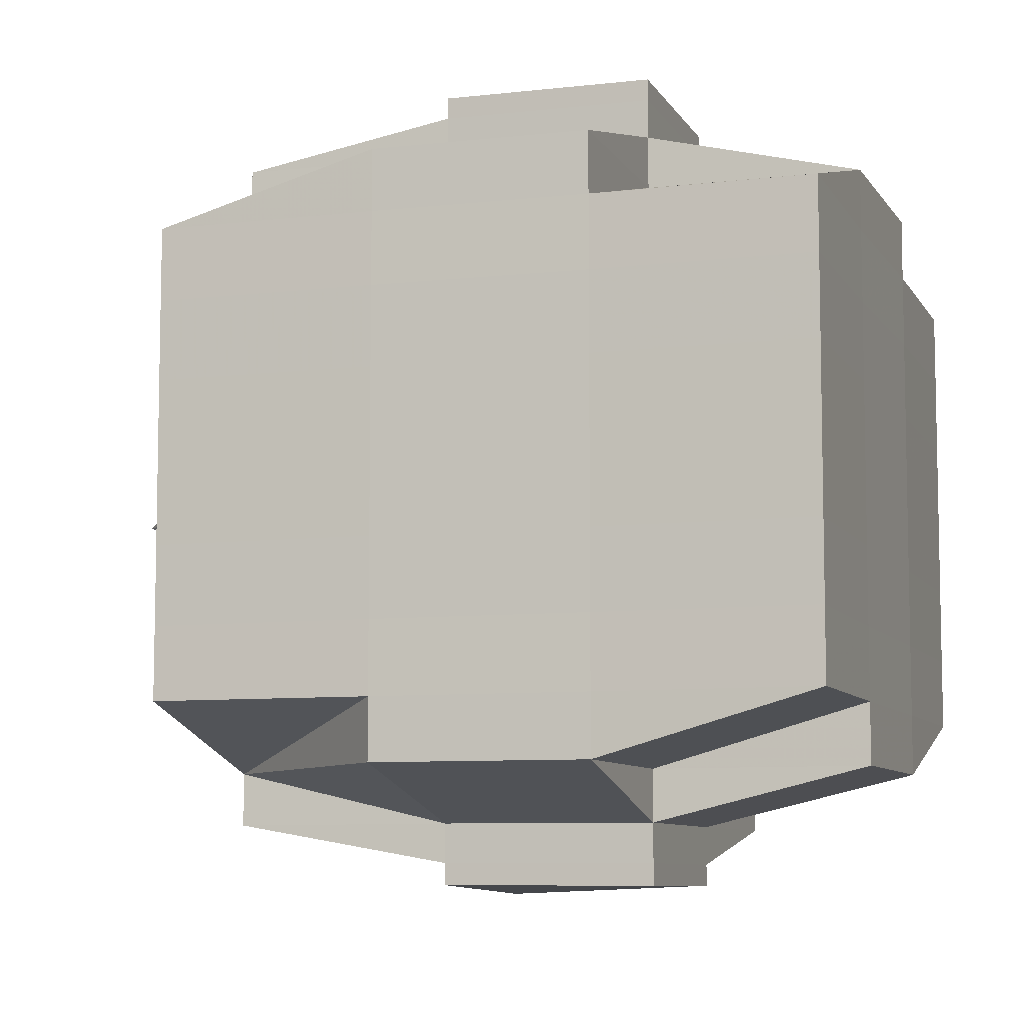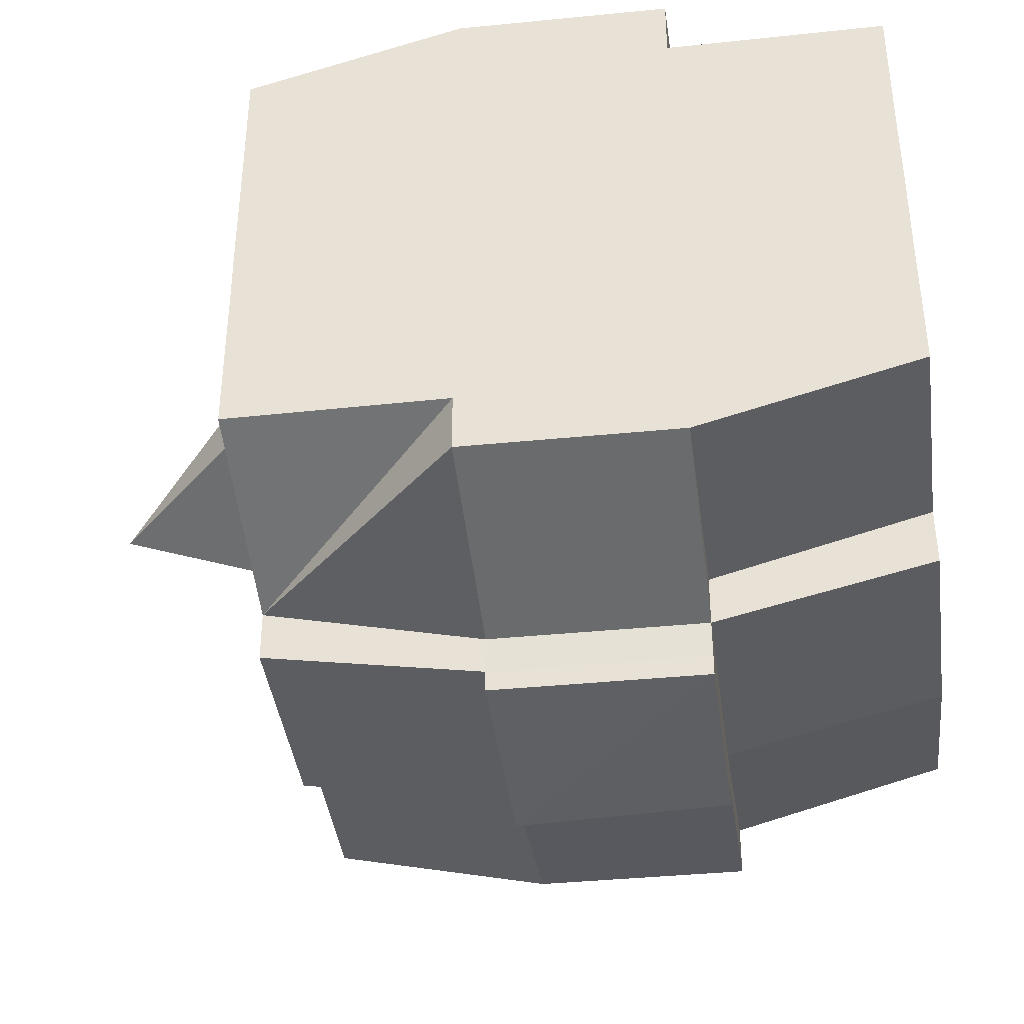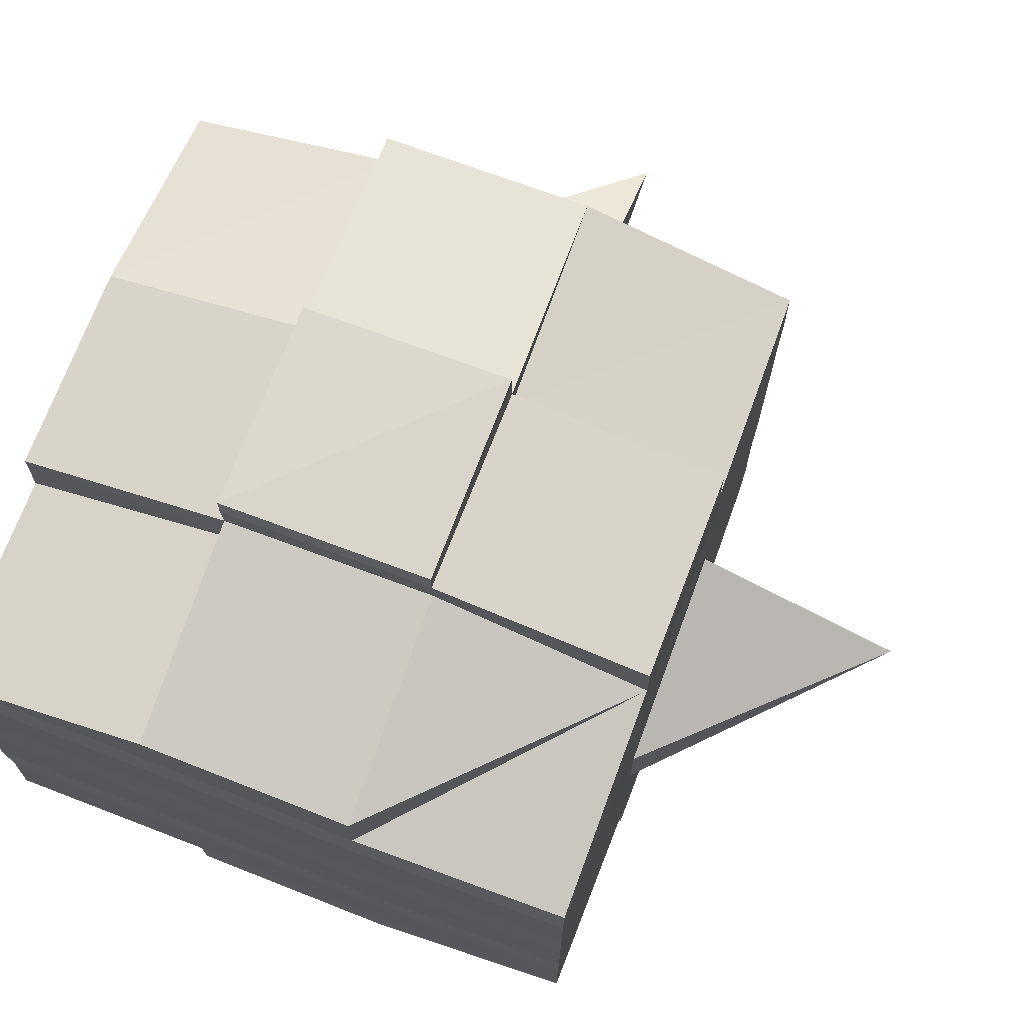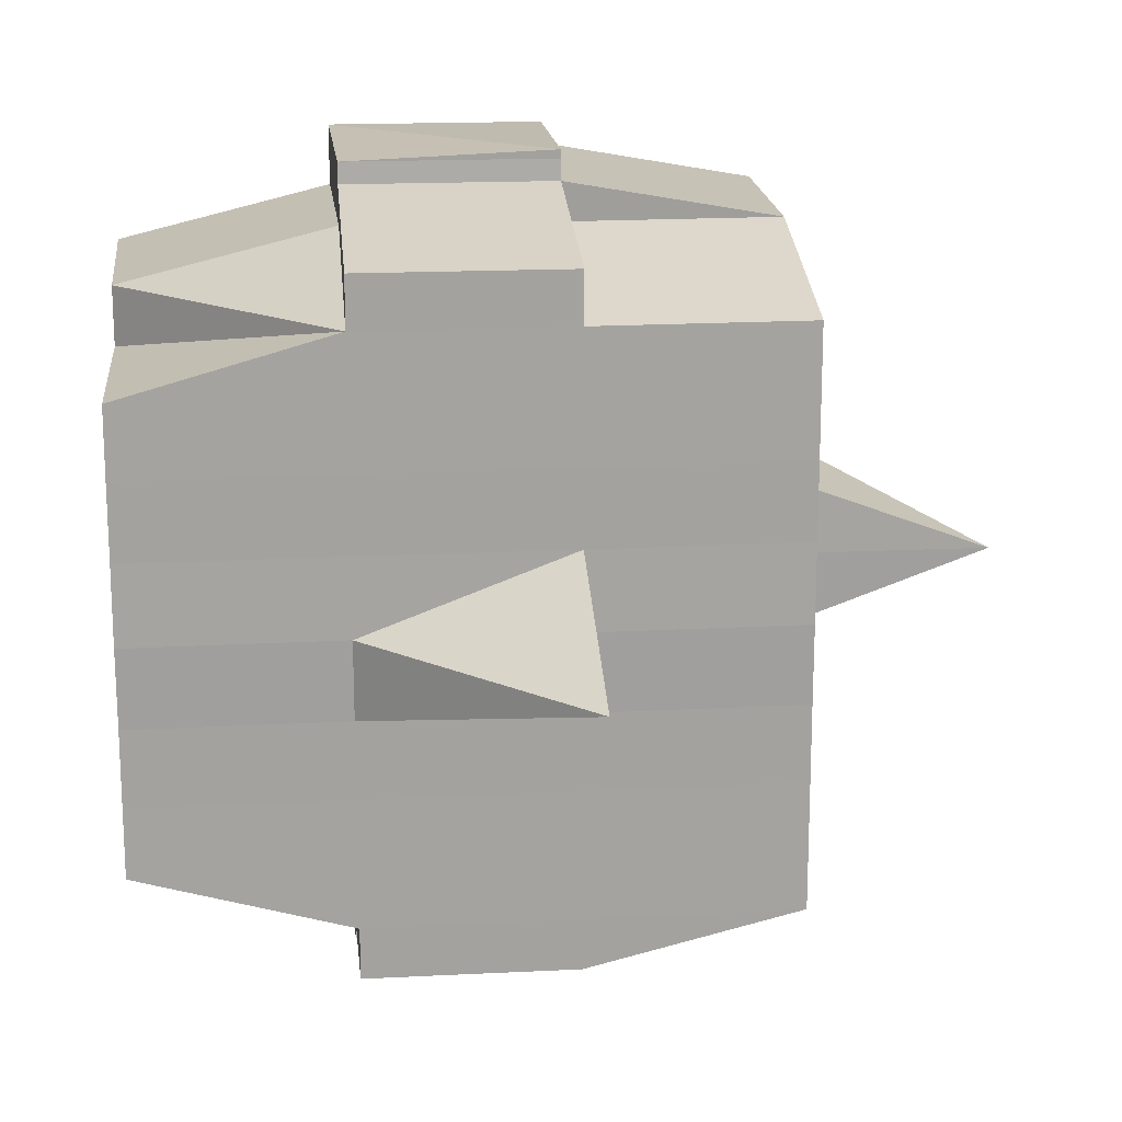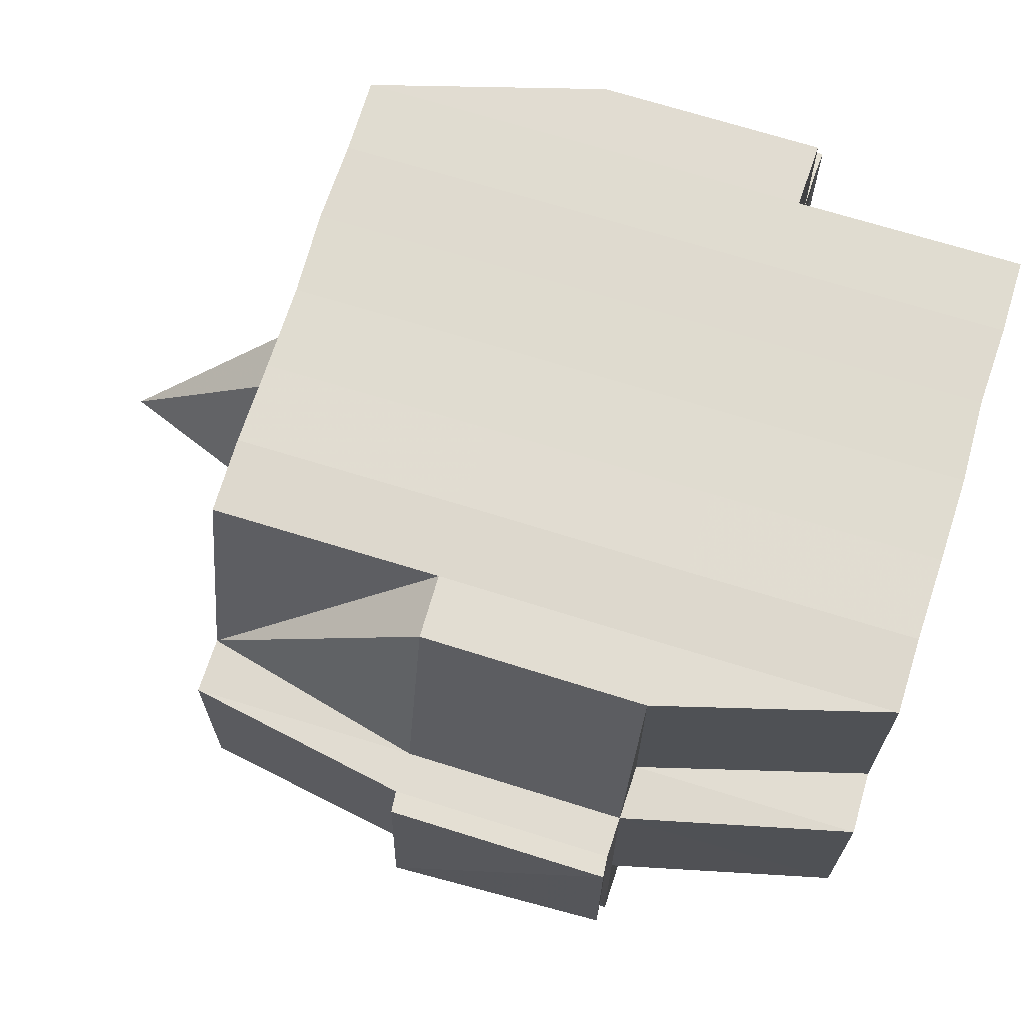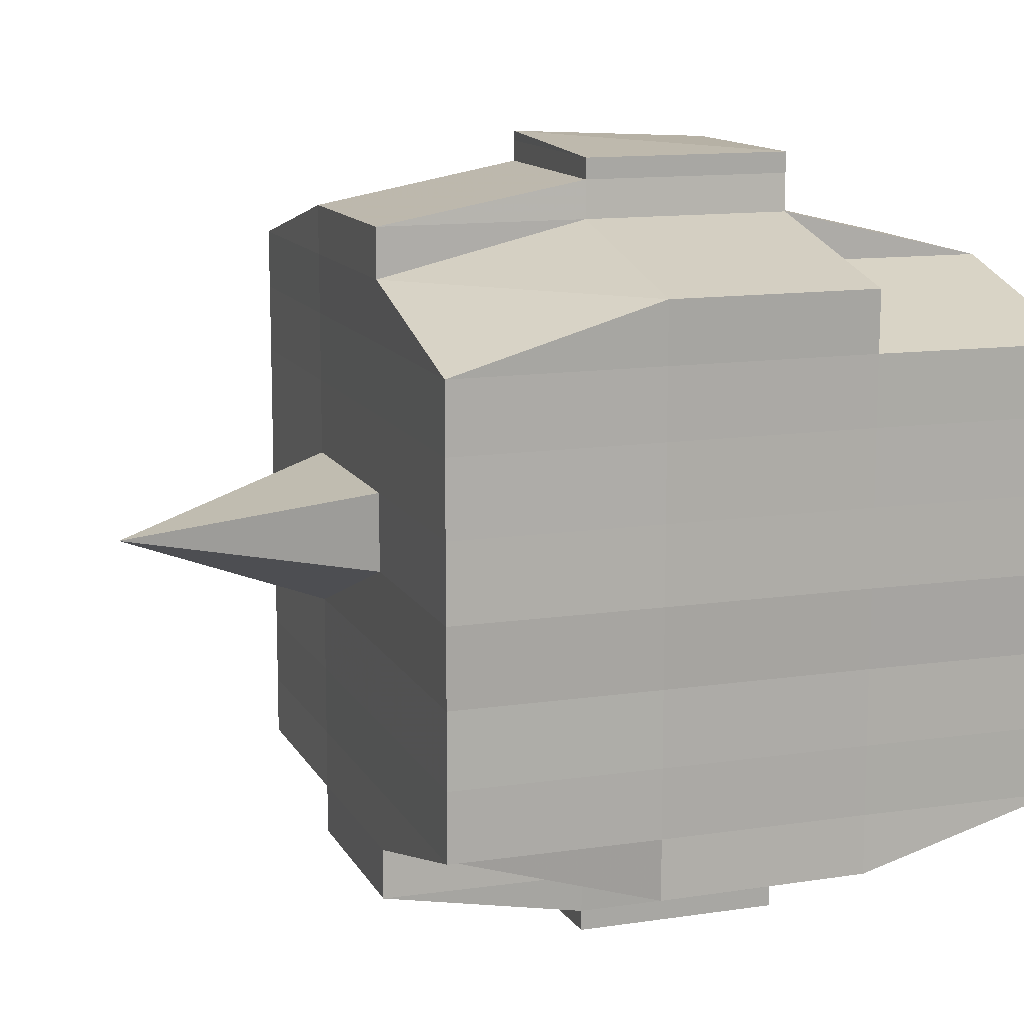
<metadata>
{"format":"obj","ext":"obj","renderer":"f3d","projection":"perspective","resolution":1024,"background":"white","views":[{"elev":-8.0,"azim":-161.9,"up":"+Z"},{"elev":-40.3,"azim":-172.5,"up":"+Z"},{"elev":72.1,"azim":-69.3,"up":"+Z"},{"elev":17.9,"azim":-5.7,"up":"+Z"},{"elev":70.0,"azim":-162.7,"up":"+Y"},{"elev":12.6,"azim":161.2,"up":"+Z"}]}
</metadata>
<code>
o 1310
v 2229 1874 10.15
v 2229 1874 10.15
v 2229 1874 10.15
v 2229 1874 10.15
v 2229 1874 10.15
v 2229 1874 10.15
v 2229 1874 10.15
v 2229 1874 10.15
v 2229 1874 10.15
v 2229 1874 10.15
v 2229 1874 10.15
v 2229 1874 10.15
v 2229 1874 10.15
v 2229 1874 10.15
v 2229 1874 10.15
v 2229 1874 10.15
v 2229 1874 10.15
v 2229 1874 10.15
v 2229 1874 10.15
v 2229 1874 10.15
v 2229 1874 10.15
v 2229 1874 10.15
v 2229 1874 10.15
v 2229 1874 10.15
v 2229 1874 10.14
v 2229 1874 10.15
v 2229 1874 10.15
v 2229 1874 10.15
v 2229 1874 10.15
v 2229 1874 10.15
v 2229 1874 10.14
v 2229 1874 10.14
v 2229 1874 10.14
v 2229 1874 10.14
v 2229 1874 10.14
v 2229 1874 10.13
v 2229 1874 10.14
v 2229 1874 10.14
v 2229 1874 10.14
v 2229 1874 10.14
v 2229 1874 10.13
v 2229 1874 10.14
v 2229 1874 10.14
v 2229 1874 10.14
v 2229 1874 10.13
v 2229 1874 10.13
v 2229 1874 10.14
v 2229 1874 10.14
v 2229 1874 10.14
v 2229 1874 10.15
v 2229 1874 10.14
v 2229 1874 10.14
v 2229 1874 10.14
v 2229 1874 10.14
v 2229 1874 10.13
v 2229 1874 10.14
v 2229 1874 10.14
v 2229 1874 10.14
v 2229 1874 10.14
v 2229 1874 10.13
v 2229 1874 10.13
v 2229 1874 10.14
v 2229 1874 10.13
v 2229 1874 10.13
v 2229 1874 10.13
v 2229 1874 10.12
v 2229 1874 10.13
v 2229 1874 10.12
v 2229 1874 10.12
v 2229 1874 10.13
v 2229 1874 10.13
v 2229 1874 10.12
v 2229 1874 10.13
v 2229 1874 10.12
v 2229 1874 10.12
v 2229 1874 10.13
v 2229 1874 10.12
v 2229 1874 10.12
v 2229 1874 10.12
v 2229 1874 10.12
v 2229 1874 10.12
v 2229 1874 10.12
v 2229 1874 10.12
v 2229 1874 10.12
v 2229 1874 10.12
v 2229 1874 10.12
v 2229 1874 10.12
v 2229 1874 10.12
v 2229 1874 10.12
v 2229 1874 10.12
v 2229 1874 10.12
v 2229 1874 10.12
v 2229 1874 10.12
v 2229 1874 10.12
v 2229 1874 10.12
v 2229 1874 10.12
v 2229 1874 10.12
v 2229 1874 10.12
v 2229 1874 10.12
v 2229 1874 10.12
v 2229 1874 10.12
v 2229 1874 10.12
v 2229 1874 10.12
v 2229 1874 10.12
v 2229 1874 10.12
v 2229 1874 10.12
v 2229 1874 10.12
v 2229 1874 10.12
v 2229 1874 10.12
v 2229 1874 10.12
v 2229 1874 10.12
v 2229 1874 10.12
v 2229 1874 10.12
v 2229 1874 10.12
v 2229 1874 10.12
v 2229 1874 10.12
v 2229 1874 10.12
v 2229 1874 10.12
v 2229 1874 10.12
v 2229 1874 10.12
v 2229 1874 10.12
v 2229 1874 10.12
v 2229 1874 10.12
v 2229 1874 10.12
v 2229 1874 10.12
v 2229 1874 10.13
v 2229 1874 10.12
v 2229 1874 10.12
v 2229 1874 10.13
v 2229 1874 10.13
v 2229 1874 10.13
v 2229 1874 10.13
v 2229 1874 10.12
v 2229 1874 10.13
v 2229 1874 10.13
v 2229 1874 10.14
v 2229 1874 10.13
v 2229 1874 10.13
v 2229 1874 10.13
v 2229 1874 10.14
v 2229 1874 10.14
v 2229 1874 10.14
v 2229 1874 10.14
v 2229 1874 10.14
v 2229 1874 10.14
v 2229 1874 10.14
v 2229 1874 10.14
v 2229 1874 10.14
v 2229 1874 10.14
v 2229 1874 10.14
v 2229 1874 10.15
v 2229 1874 10.14
v 2229 1874 10.15
v 2229 1874 10.15
v 2229 1874 10.15
v 2229 1874 10.15
v 2229 1874 10.15
v 2229 1874 10.15
v 2229 1874 10.15
v 2229 1874 10.15
v 2229 1874 10.15
v 2229 1874 10.15
v 2229 1874 10.15
v 2229 1874 10.14
v 2229 1874 10.15
v 2229 1874 10.14
v 2229 1874 10.15
v 2229 1874 10.15
v 2229 1874 10.15
v 2229 1874 10.15
v 2229 1874 10.15
v 2229 1874 10.15
v 2229 1874 10.15
v 2229 1874 10.15
v 2229 1874 10.15
v 2229 1874 10.15
v 2229 1874 10.15
v 2229 1874 10.15
v 2229 1874 10.15
v 2229 1874 10.15
v 2229 1874 10.15
v 2229 1874 10.15
v 2229 1874 10.15
v 2229 1874 10.15
v 2229 1874 10.15
v 2229 1874 10.15
v 2229 1874 10.15
v 2229 1874 10.15
v 2229 1874 10.15
v 2229 1874 10.15
v 2229 1874 10.15
v 2229 1874 10.15
v 2229 1874 10.15
v 2229 1874 10.15
v 2229 1874 10.15
v 2229 1874 10.15
v 2229 1874 10.15
v 2229 1874 10.15
v 2229 1874 10.15
v 2229 1874 10.15
v 2229 1874 10.15
v 2229 1874 10.15
v 2229 1874 10.15
v 2229 1874 10.15
v 2229 1874 10.15
v 2229 1874 10.15
v 2229 1874 10.15
v 2229 1874 10.14
v 2229 1874 10.14
v 2229 1874 10.14
v 2229 1874 10.14
v 2229 1874 10.15
v 2229 1874 10.14
v 2229 1874 10.14
v 2229 1874 10.14
v 2229 1874 10.14
v 2229 1874 10.14
v 2229 1874 10.14
v 2229 1874 10.14
v 2229 1874 10.13
v 2229 1874 10.14
v 2229 1874 10.14
v 2229 1874 10.14
v 2229 1874 10.13
v 2229 1874 10.13
v 2229 1874 10.13
v 2229 1874 10.13
v 2229 1874 10.14
v 2229 1874 10.13
v 2229 1874 10.12
v 2229 1874 10.13
v 2229 1874 10.13
v 2229 1874 10.13
v 2229 1874 10.12
v 2229 1874 10.12
v 2229 1874 10.12
v 2229 1874 10.12
v 2229 1874 10.13
v 2229 1874 10.12
v 2229 1874 10.12
v 2229 1874 10.12
v 2229 1874 10.12
v 2229 1874 10.12
v 2229 1874 10.12
v 2229 1874 10.12
v 2229 1874 10.12
v 2229 1874 10.12
v 2229 1874 10.12
v 2229 1874 10.12
v 2229 1874 10.12
v 2229 1874 10.12
v 2229 1874 10.12
v 2229 1874 10.12
v 2229 1874 10.12
v 2229 1874 10.13
v 2229 1874 10.12
v 2229 1874 10.12
v 2229 1874 10.12
v 2229 1874 10.12
v 2229 1874 10.12
v 2229 1874 10.12
v 2229 1874 10.12
v 2229 1874 10.12
v 2229 1874 10.12
v 2229 1874 10.12
v 2229 1874 10.12
v 2229 1874 10.12
v 2229 1874 10.12
v 2229 1874 10.12
v 2229 1874 10.12
v 2229 1874 10.13
v 2229 1874 10.13
v 2229 1874 10.13
v 2229 1874 10.13
v 2229 1874 10.14
v 2229 1874 10.14
v 2229 1874 10.14
v 2229 1874 10.13
v 2229 1874 10.13
v 2229 1874 10.12
v 2229 1874 10.13
v 2229 1874 10.13
v 2229 1874 10.14
v 2229 1874 10.14
v 2229 1874 10.14
v 2229 1874 10.14
v 2229 1874 10.14
v 2229 1874 10.14
v 2229 1874 10.14
v 2229 1874 10.14
v 2229 1874 10.14
v 2229 1874 10.14
v 2229 1874 10.15
v 2229 1874 10.14
v 2229 1874 10.14
v 2229 1874 10.15
v 2229 1874 10.15
v 2229 1874 10.15
v 2229 1874 10.15
v 2229 1874 10.15
v 2229 1874 10.15
v 2229 1874 10.15
v 2229 1874 10.15
v 2229 1874 10.15
v 2229 1874 10.15
v 2229 1874 10.15
v 2229 1874 10.15
v 2229 1874 10.15
v 2229 1874 10.15
v 2229 1874 10.15
v 2229 1874 10.15
v 2229 1874 10.15
v 2229 1874 10.15
v 2229 1874 10.15
v 2229 1874 10.15
v 2229 1874 10.15
v 2229 1874 10.15
v 2229 1874 10.15
v 2229 1874 10.15
v 2229 1874 10.14
v 2229 1874 10.14
v 2229 1874 10.14
v 2229 1874 10.14
v 2229 1874 10.13
v 2229 1874 10.14
v 2229 1874 10.14
v 2229 1874 10.14
v 2229 1874 10.14
v 2229 1874 10.13
v 2229 1874 10.12
v 2229 1874 10.12
v 2229 1874 10.12
v 2229 1874 10.12
v 2229 1874 10.12
v 2229 1874 10.12
v 2229 1874 10.12
v 2229 1874 10.12
v 2229 1874 10.12
v 2229 1874 10.12
v 2229 1874 10.12
f 1 2 3
f 4 5 2
f 6 7 3
f 8 9 6
f 10 11 5
f 12 13 4
f 13 14 15
f 16 12 17
f 10 18 19
f 18 20 11
f 21 18 22
f 23 24 18
f 24 25 26
f 27 26 18
f 18 26 28
f 26 29 28
f 29 30 28
f 26 31 29
f 25 32 31
f 33 31 26
f 32 34 35
f 34 36 37
f 38 35 31
f 39 40 38
f 40 41 42
f 42 43 44
f 45 46 43
f 31 35 47
f 31 47 29
f 29 47 30
f 35 48 47
f 47 49 50
f 48 51 49
f 47 48 52
f 53 54 48
f 54 55 56
f 56 57 51
f 58 56 48
f 48 56 59
f 60 61 57
f 56 60 62
f 63 60 56
f 36 64 63
f 63 65 60
f 64 66 65
f 67 65 63
f 66 68 69
f 65 70 60
f 60 70 71
f 65 69 70
f 72 69 65
f 70 73 61
f 69 74 70
f 74 75 73
f 70 74 76
f 74 77 75
f 69 78 74
f 79 78 69
f 78 80 74
f 79 81 82
f 83 84 77
f 85 86 81
f 87 86 88
f 89 88 90
f 91 92 84
f 93 94 92
f 95 96 91
f 97 98 94
f 96 98 99
f 100 99 101
f 102 95 103
f 104 97 105
f 106 104 107
f 108 106 80
f 105 109 110
f 111 112 109
f 113 111 114
f 115 113 116
f 116 105 117
f 116 110 118
f 119 116 120
f 80 116 121
f 121 116 122
f 80 121 123
f 121 122 124
f 123 121 124
f 124 118 125
f 124 125 126
f 127 128 123
f 123 124 129
f 129 126 130
f 129 124 131
f 132 123 129
f 133 123 132
f 134 127 132
f 132 129 135
f 135 130 136
f 135 129 137
f 138 132 135
f 76 132 138
f 139 134 138
f 138 135 140
f 140 136 141
f 140 135 142
f 143 138 140
f 71 138 143
f 144 139 143
f 143 140 145
f 145 141 146
f 145 140 147
f 148 143 145
f 62 143 148
f 149 144 148
f 148 145 150
f 150 146 151
f 150 145 152
f 153 151 154
f 155 154 156
f 157 158 156
f 159 160 158
f 161 162 155
f 163 150 162
f 164 150 163
f 164 148 150
f 59 148 164
f 165 164 163
f 52 164 165
f 166 149 164
f 167 166 165
f 165 168 169
f 170 169 171
f 170 165 172
f 30 165 170
f 28 30 170
f 28 170 173
f 173 171 174
f 173 170 175
f 176 174 177
f 176 173 178
f 179 173 180
f 181 182 173
f 178 183 184
f 185 186 176
f 187 185 188
f 189 190 183
f 189 191 190
f 192 193 189
f 9 192 194
f 175 189 194
f 194 195 7
f 196 197 195
f 198 199 197
f 200 198 189
f 201 200 189
f 201 202 200
f 200 203 198
f 202 203 200
f 204 202 205
f 203 206 191
f 207 208 202
f 202 209 203
f 152 209 202
f 208 210 209
f 209 211 203
f 203 211 212
f 211 213 206
f 209 214 211
f 147 214 209
f 210 215 214
f 214 216 211
f 216 217 213
f 211 216 218
f 214 219 216
f 142 219 214
f 215 220 219
f 219 221 216
f 221 222 217
f 216 221 223
f 219 224 221
f 137 224 219
f 220 225 224
f 224 226 221
f 226 227 222
f 221 226 228
f 224 229 226
f 225 230 229
f 131 229 224
f 229 231 226
f 231 232 227
f 226 231 233
f 229 234 231
f 235 234 229
f 234 236 231
f 236 237 232
f 231 236 238
f 235 239 240
f 241 242 239
f 243 242 244
f 245 244 246
f 247 248 236
f 248 249 250
f 251 250 236
f 236 250 252
f 250 253 252
f 252 253 254
f 252 254 255
f 250 256 253
f 117 256 250
f 249 257 256
f 257 258 259
f 114 259 256
f 258 260 261
f 256 261 262
f 256 262 263
f 259 101 264
f 265 264 266
f 265 266 267
f 268 103 265
f 269 102 265
f 270 267 271
f 270 265 72
f 253 265 270
f 254 253 270
f 254 270 272
f 272 270 67
f 272 271 273
f 255 254 272
f 255 272 274
f 274 272 45
f 274 273 275
f 276 275 277
f 278 255 274
f 238 255 278
f 279 280 255
f 281 279 278
f 278 282 283
f 284 283 285
f 233 278 284
f 284 278 286
f 287 281 284
f 228 284 288
f 289 287 288
f 288 284 290
f 290 277 291
f 288 290 292
f 292 290 33
f 292 291 293
f 294 288 292
f 223 288 294
f 295 289 294
f 294 292 296
f 296 292 27
f 296 293 297
f 298 297 299
f 300 299 301
f 302 303 301
f 304 305 303
f 306 307 300
f 308 296 307
f 309 296 308
f 198 309 308
f 309 294 296
f 218 294 309
f 310 309 311
f 312 295 309
f 313 314 315
f 314 316 317
f 313 318 319
f 320 321 322
f 323 324 321
f 325 326 327
f 328 329 326
f 330 331 332
f 333 334 335
f 336 337 338
f 338 339 340

</code>
